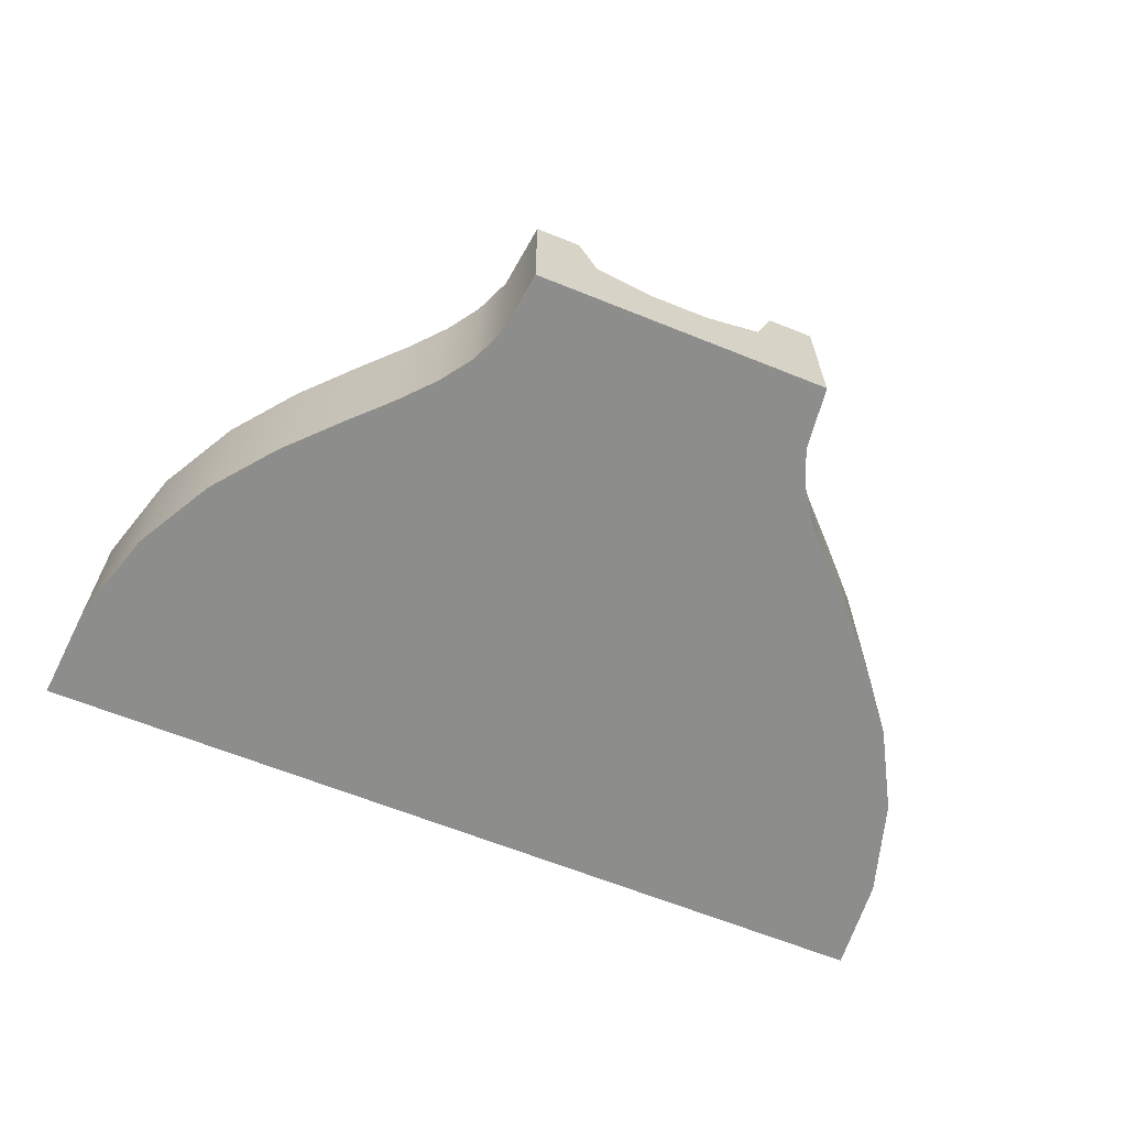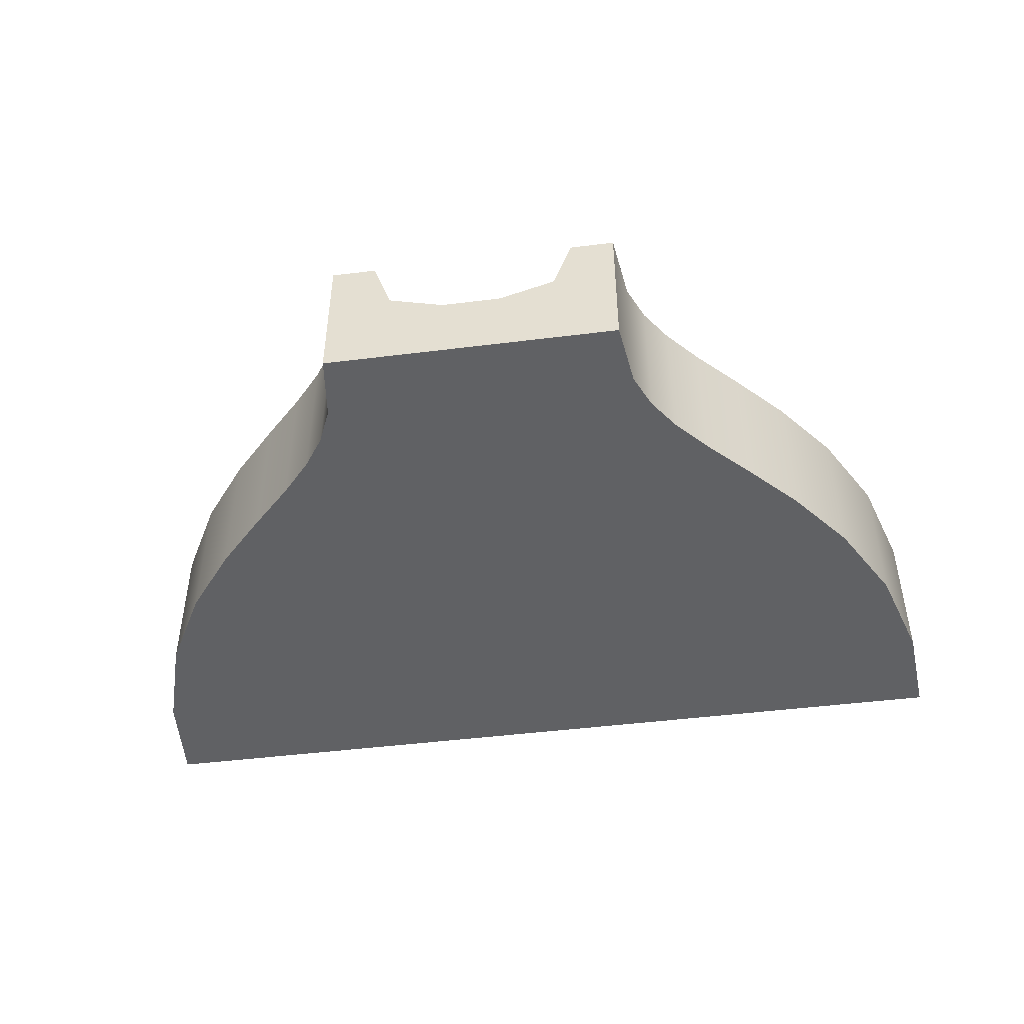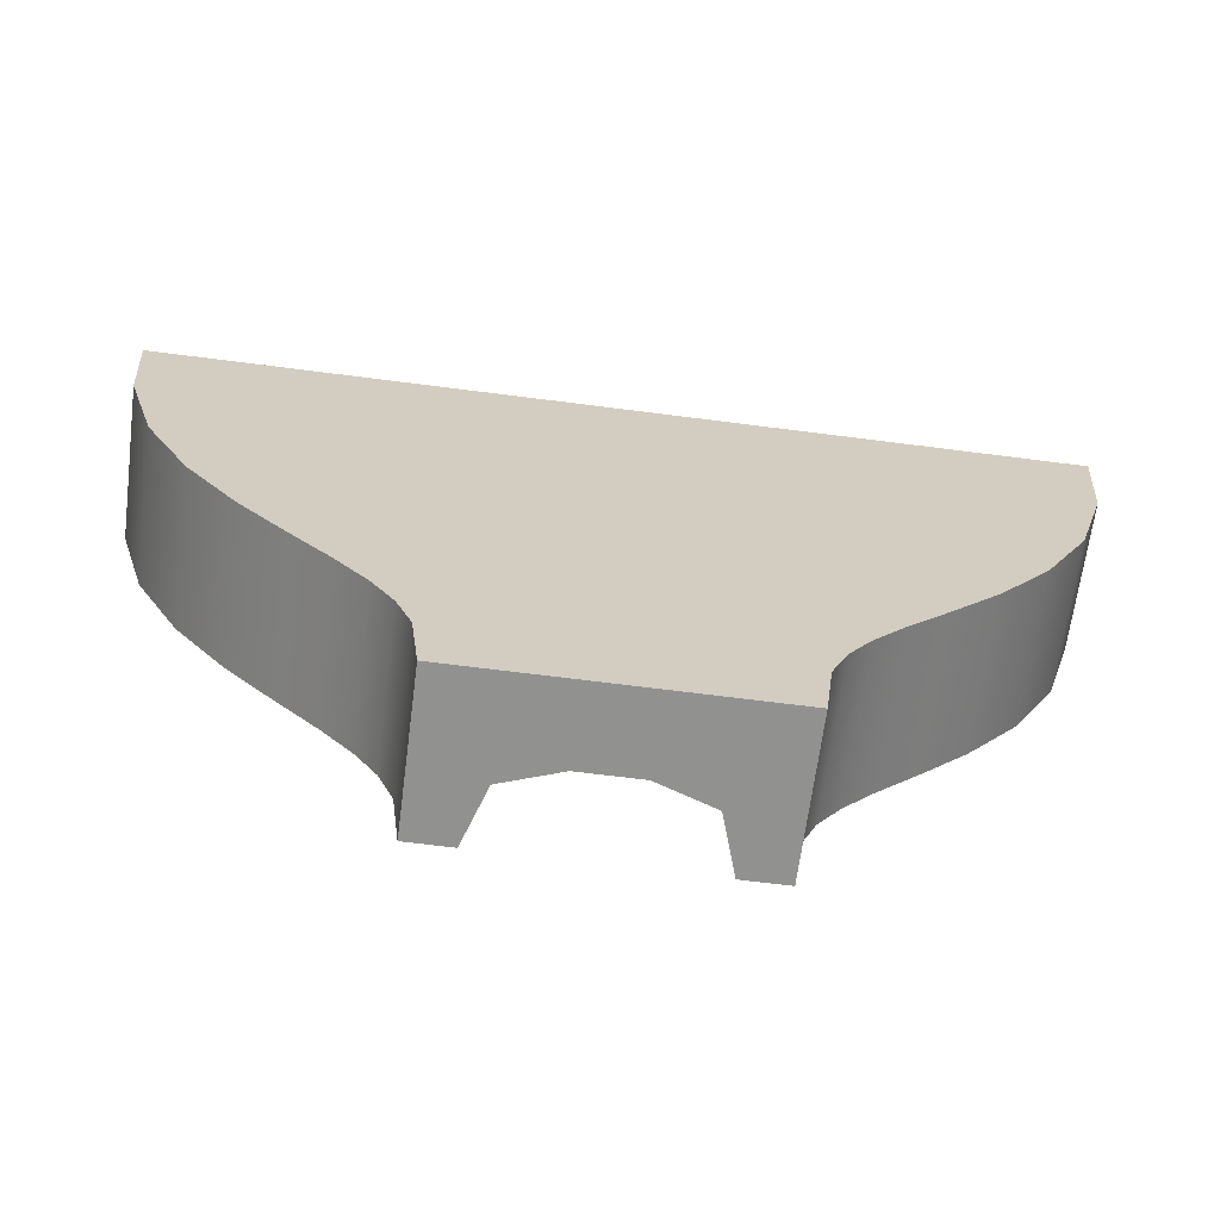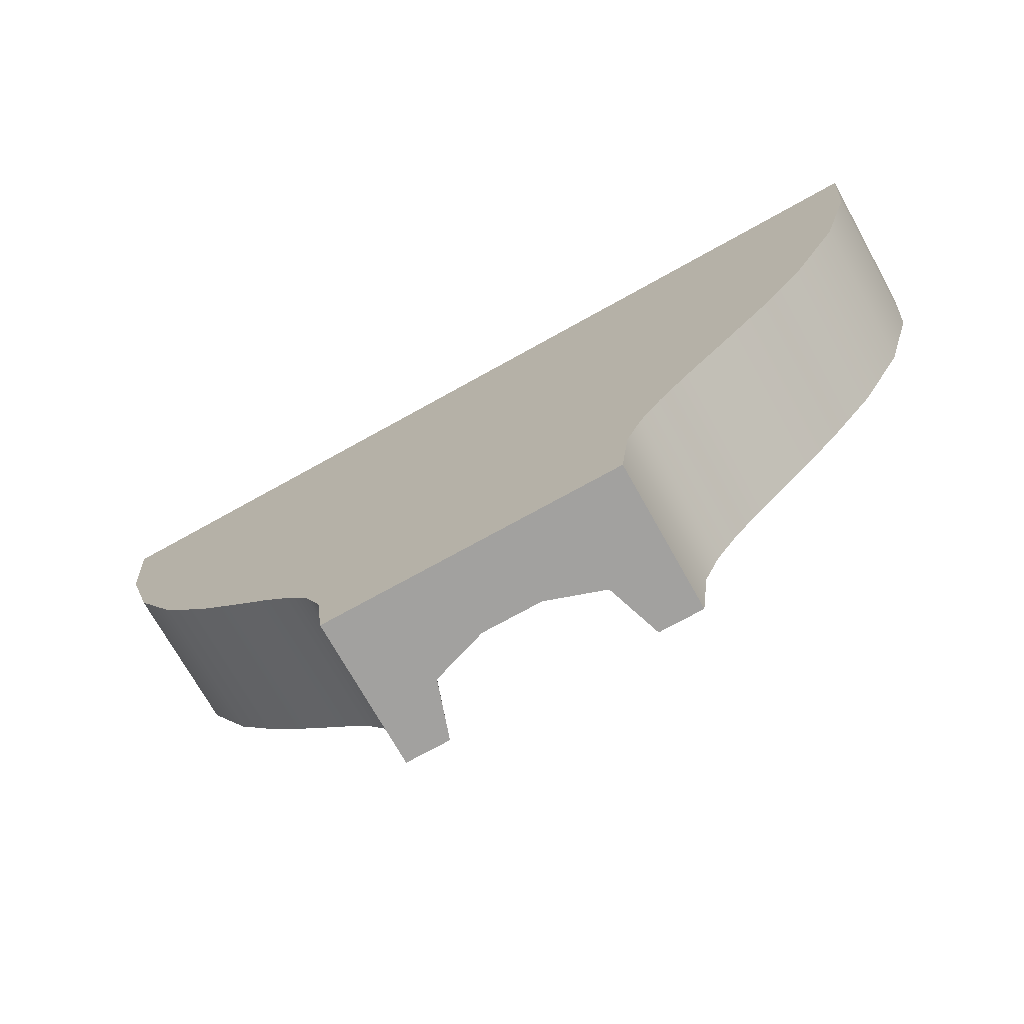
<metadata>
{"format":"obj","ext":"obj","renderer":"f3d","projection":"perspective","resolution":1024,"background":"white","views":[{"elev":-64.4,"azim":157.9,"up":"+Y"},{"elev":-46.8,"azim":-171.9,"up":"+Y"},{"elev":-66.0,"azim":-7.4,"up":"+Z"},{"elev":-72.2,"azim":29.2,"up":"+Z"}]}
</metadata>
<code>
g split-double-solid
v 0.7254 0.3125 -0.1784 1 1 1
v 0.9311 0.5 -0.05428 1 1 1
v 0.8805 0.3125 -0.01744 1 1 1
v 0.2875 0.3125 -1 1 1 1
v 0.35 0.5 -1 1 1 1
v 0.378 0.5 -0.7677 1 1 1
v 0.8009 0.25 0.5366 1 1 1
v 0.6225 0.3125 0.5977 1 1 1
v 0.5327 0.3125 0.4574 1 1 1
v 1.169 0.3125 0.4103 1 1 1
v 0.9911 0.25 0.4714 1 1 1
v 0.8714 0.25 0.2668 1 1 1
v 1.035 0.3125 0.1746 1 1 1
v 1.09 0.5 0.1439 1 1 1
v 1.229 0.5 0.3899 1 1 1
v 0.7289 0.25 0.09306 1 1 1
v 0.5784 0.25 -0.06206 1 1 1
v 1.322 0.5 0.6883 1 1 1
v 1.259 0.3125 0.6954 1 1 1
v 0.4781 0.5 0.4881 1 1 1
v 0.5631 0.5 0.6181 1 1 1
v 0.7744 0.5 -0.2172 1 1 1
v 0.3649 0.5 0.3583 1 1 1
v 0 0.25 -0.4983 1 1 1
v 0.008882 0.25 -0.4714 1 1 1
v 0 0.2521 -0.4788 1 1 1
v 1.072 0.25 0.7167 1 1 1
v 0.4216 0.25 0.06206 1 1 1
v 0.5671 0.25 0.2109 1 1 1
v 0.2746 0.3125 0.1784 1 1 1
v 0.6845 0.3125 0.7606 1 1 1
v 0.622 0.5 0.7677 1 1 1
v -1.09 0.5 0.1439 1 1 1
v -1.035 0.3125 0.1746 1 1 1
v -1.229 0.5 0.3899 1 1 1
v -1.169 0.3125 0.4103 1 1 1
v -0.9911 0.25 0.4714 1 1 1
v -1.259 0.3125 0.6954 1 1 1
v -0.6966 0.25 0.3652 1 1 1
v -0.5327 0.3125 0.4574 1 1 1
v -0.8009 0.25 0.5366 1 1 1
v -1.072 0.25 0.7167 1 1 1
v 0.4673 0.3125 -0.4574 1 1 1
v 0.5219 0.5 -0.4881 1 1 1
v 0.6351 0.5 -0.3583 1 1 1
v 0.3155 0.3125 -0.7606 1 1 1
v 0.3775 0.3125 -0.5977 1 1 1
v 0.128 0.25 -0.7393 1 1 1
v 0.5845 0.3125 -0.3214 1 1 1
v 0.4329 0.25 -0.2109 1 1 1
v 0.3034 0.25 -0.3652 1 1 1
v 1.288 0.3125 1 1 1 1
v 1.35 0.5 1 1 1 1
v -0.35 0.5 -1 1 1 1
v -0.2875 0.3125 -1 1 1 1
v -0.378 0.5 -0.7677 1 1 1
v -1.322 0.5 0.6883 1 1 1
v 0.872 0.25 0.7393 1 1 1
v 0.9 0.25 1 1 1 1
v 0.4155 0.3125 0.3214 1 1 1
v 0.4369 0.5 -0.6181 1 1 1
v 0.1 0.25 -1 1 1 1
v 0.06891 0.5 0.05428 1 1 1
v 0.1195 0.3125 0.01744 1 1 1
v 0.6966 0.25 0.3652 1 1 1
v 0.1991 0.25 -0.5366 1 1 1
v 0.2711 0.25 -0.09306 1 1 1
v 0.2256 0.5 0.2172 1 1 1
v 0.65 0.5 1 1 1 1
v 0.7125 0.3125 1 1 1 1
v 1.1 0.25 1 1 1 1
v -0.6225 0.3125 0.5977 1 1 1
v -0.5631 0.5 0.6181 1 1 1
v -0.6845 0.3125 0.7606 1 1 1
v -0.9311 0.5 -0.05428 1 1 1
v -0.8805 0.3125 -0.01744 1 1 1
v -0.3034 0.25 -0.3652 1 1 1
v -0.4329 0.25 -0.2109 1 1 1
v -0.5845 0.3125 -0.3214 1 1 1
v -1.288 0.3125 1 1 1 1
v -0.7289 0.25 0.09306 1 1 1
v -0.4369 0.5 -0.6181 1 1 1
v -0.3775 0.3125 -0.5977 1 1 1
v -0.5219 0.5 -0.4881 1 1 1
v -0.1195 0.3125 0.01744 1 1 1
v -0.2746 0.3125 0.1784 1 1 1
v -0.4216 0.25 0.06206 1 1 1
v -0.8714 0.25 0.2668 1 1 1
v -0.2256 0.5 0.2172 1 1 1
v -0.4155 0.3125 0.3214 1 1 1
v -0.5671 0.25 0.2109 1 1 1
v -0.128 0.25 -0.7393 1 1 1
v -0.1991 0.25 -0.5366 1 1 1
v -0.3155 0.3125 -0.7606 1 1 1
v -0.5784 0.25 -0.06206 1 1 1
v -0.872 0.25 0.7393 1 1 1
v -0.9 0.25 1 1 1 1
v -0.4781 0.5 0.4881 1 1 1
v -0.3649 0.5 0.3583 1 1 1
v -0.7125 0.3125 1 1 1 1
v -0.622 0.5 0.7677 1 1 1
v -0.65 0.5 1 1 1 1
v -1.1 0.25 1 1 1 1
v -0.6351 0.5 -0.3583 1 1 1
v -0.7744 0.5 -0.2172 1 1 1
v -0.2711 0.25 -0.09306 1 1 1
v -0.4673 0.3125 -0.4574 1 1 1
v -0.7254 0.3125 -0.1784 1 1 1
v 0 0.2531 -0.4684 1 1 1
v -0.008882 0.25 -0.4714 1 1 1
v 0 0.277 -0.3287 1 1 1
v 0 0.299 -0.1945 1 1 1
v -0.1286 0.25 -0.2668 1 1 1
v 0 0.3125 -0.1308 1 1 1
v 0 0.4195 -0.07458 1 1 1
v -0.06891 0.5 0.05428 1 1 1
v -1.35 0.5 1 1 1 1
v -0.1 0.25 -1 1 1 1
v 0.1286 0.25 -0.2668 1 1 1
v 0 0.5 -0.03167 1 1 1
v 0 0.3053 -0.1652 1 1 1
v 0.6531 0.5 -0.5619 1 1 1
v 0.6531 0 -0.5619 1 1 1
v 0.7564 0.5 -0.4467 1 1 1
v 0.7564 0 -0.4467 1 1 1
v 1.052 0.5 -0.1427 1 1 1
v 1.052 0 -0.1427 1 1 1
v 1.221 0.5 0.07007 1 1 1
v 1.221 0 0.07007 1 1 1
v 1.372 0.5 0.341 1 1 1
v 1.372 0 0.341 1 1 1
v 1.472 0.5 0.6713 1 1 1
v 1.472 0 0.6713 1 1 1
v 0.5279 0.5 -0.7847 1 1 1
v 0.5279 0 -0.7847 1 1 1
v 0.5796 0.5 -0.667 1 1 1
v 0.5796 9.024e-17 -0.667 1 1 1
v -1.221 0 0.07007 1 1 1
v -1.221 0.5 0.07007 1 1 1
v -1.372 0 0.341 1 1 1
v -1.372 0.5 0.341 1 1 1
v -1.472 0 0.6713 1 1 1
v -1.472 0.5 0.6713 1 1 1
v -0.5 0 -1 1 1 1
v -0.5 0.5 -1 1 1 1
v -0.5279 0 -0.7847 1 1 1
v -0.5279 0.5 -0.7847 1 1 1
v 0.8921 0.5 -0.3103 1 1 1
v 0.8921 0 -0.3103 1 1 1
v 1.5 0 1 1 1 1
v -1.5 0 1 1 1 1
v 0.5 0 -1 1 1 1
v -0.5796 9.024e-17 -0.667 1 1 1
v -0.6531 0 -0.5619 1 1 1
v -0.7564 0 -0.4467 1 1 1
v -0.8921 0 -0.3103 1 1 1
v -1.052 0 -0.1427 1 1 1
v 1.5 0.5 1 1 1 1
v 0.5 0.5 -1 1 1 1
v -0.5796 0.5 -0.667 1 1 1
v -0.6531 0.5 -0.5619 1 1 1
v -0.8921 0.5 -0.3103 1 1 1
v -1.052 0.5 -0.1427 1 1 1
v -0.7564 0.5 -0.4467 1 1 1
v -1.5 0.5 1 1 1 1
f 3 2 1
f 6 5 4
f 9 8 7
f 12 11 10
f 15 14 13
f 16 13 3
f 17 3 1
f 17 16 3
f 19 18 10
f 21 8 20
f 2 22 1
f 18 15 10
f 20 9 23
f 26 25 24
f 11 27 19
f 13 14 3
f 30 29 28
f 32 31 21
f 12 10 13
f 35 34 33
f 38 37 36
f 41 40 39
f 38 42 37
f 45 44 43
f 48 47 46
f 51 50 49
f 43 44 47
f 53 19 52
f 56 55 54
f 11 19 10
f 57 36 35
f 31 59 58
f 30 60 29
f 16 12 13
f 9 60 23
f 47 61 46
f 62 48 46
f 53 18 19
f 30 64 63
f 10 15 13
f 60 65 29
f 9 7 65
f 61 6 46
f 66 43 47
f 1 22 49
f 49 45 43
f 14 2 3
f 22 45 49
f 8 58 7
f 50 17 1
f 64 28 67
f 62 46 4
f 60 30 68
f 70 32 69
f 23 60 68
f 44 61 47
f 60 9 65
f 8 9 20
f 27 52 19
f 48 66 47
f 31 70 59
f 64 30 28
f 68 30 63
f 66 51 43
f 50 1 49
f 27 71 52
f 70 31 32
f 31 8 21
f 51 49 43
f 8 31 58
f 46 6 4
f 74 73 72
f 33 76 75
f 79 78 77
f 80 42 38
f 34 81 76
f 84 83 82
f 87 86 85
f 34 88 81
f 90 89 86
f 39 90 91
f 83 93 92
f 83 92 94
f 82 94 56
f 76 81 95
f 97 74 96
f 73 98 72
f 40 99 90
f 102 101 100
f 80 103 42
f 36 37 88
f 105 79 104
f 91 86 87
f 87 85 106
f 79 77 107
f 36 34 35
f 104 107 84
f 98 99 40
f 108 78 79
f 76 95 108
f 110 109 26
f 108 79 105
f 101 73 74
f 113 112 111
f 34 76 33
f 107 83 84
f 99 89 90
f 76 108 75
f 108 95 78
f 85 115 114
f 75 108 105
f 107 93 83
f 38 36 57
f 41 72 40
f 39 40 90
f 86 116 85
f 89 116 86
f 107 77 93
f 36 88 34
f 110 26 24
f 79 107 104
f 72 98 40
f 91 90 86
f 83 94 82
f 97 100 74
f 80 38 117
f 94 118 55
f 94 92 118
f 100 101 74
f 64 114 115
f 109 25 26
f 94 55 56
f 117 38 57
f 96 72 41
f 96 74 72
f 112 119 111
f 120 64 115
f 64 120 63
f 119 121 67
f 121 119 112
f 110 111 109
f 111 110 113
f 113 121 112
f 121 113 106
f 85 120 115
f 120 85 116
f 106 114 121
f 114 106 85
f 27 59 71
f 59 27 11
f 59 11 12
f 59 12 58
f 58 12 7
f 7 12 16
f 7 16 65
f 65 16 17
f 65 17 29
f 29 17 50
f 29 50 28
f 28 50 51
f 28 51 67
f 67 51 66
f 67 66 119
f 119 66 48
f 119 48 25
f 25 48 62
f 25 62 118
f 25 118 24
f 24 118 110
f 110 118 113
f 113 118 92
f 113 92 93
f 113 93 106
f 106 93 77
f 106 77 87
f 87 77 78
f 87 78 91
f 91 78 95
f 91 95 39
f 39 95 81
f 39 81 41
f 41 81 88
f 41 88 96
f 96 88 37
f 96 37 97
f 97 37 103
f 103 37 42
f 121 64 67
f 64 121 114
f 25 111 119
f 111 25 109
f 124 123 122
f 123 124 125
f 128 127 126
f 127 128 129
f 132 131 130
f 131 132 133
f 136 135 134
f 135 136 137
f 140 139 138
f 139 140 141
f 142 141 140
f 141 142 143
f 146 145 144
f 145 146 147
f 130 129 128
f 129 130 131
f 122 137 136
f 137 122 123
f 126 149 148
f 149 126 127
f 151 133 150
f 133 151 131
f 131 151 129
f 129 151 127
f 127 151 149
f 149 151 125
f 125 151 123
f 123 151 137
f 137 151 135
f 135 151 152
f 152 151 153
f 152 153 146
f 152 146 144
f 153 151 154
f 154 151 155
f 155 151 156
f 156 151 157
f 157 151 138
f 138 151 140
f 140 151 142
f 148 125 124
f 125 148 149
f 158 133 132
f 133 158 150
f 134 152 159
f 152 134 135
f 132 53 158
f 53 132 130
f 53 130 18
f 18 130 128
f 18 128 15
f 15 128 14
f 14 128 126
f 14 126 2
f 2 126 148
f 2 148 22
f 22 148 124
f 22 124 45
f 45 124 122
f 45 122 136
f 45 136 44
f 44 136 134
f 44 134 159
f 44 159 61
f 61 159 5
f 61 5 6
f 154 160 153
f 160 154 161
f 157 162 156
f 162 157 163
f 156 164 155
f 164 156 162
f 138 163 157
f 163 138 139
f 155 161 154
f 161 155 164
f 153 147 146
f 147 153 160
f 32 102 69
f 102 32 21
f 102 21 20
f 102 20 23
f 102 23 68
f 102 68 63
f 102 63 120
f 102 120 116
f 102 116 89
f 102 89 99
f 102 99 98
f 102 98 73
f 102 73 101
f 52 158 53
f 52 150 158
f 71 150 52
f 150 71 151
f 103 151 71
f 103 71 59
f 80 151 103
f 151 80 165
f 165 80 117
f 103 59 97
f 70 97 59
f 97 70 100
f 100 70 69
f 100 69 102
f 55 145 54
f 55 144 145
f 144 55 152
f 152 55 118
f 62 152 118
f 4 152 62
f 152 4 159
f 159 4 5
f 145 56 54
f 56 145 82
f 82 145 84
f 84 145 147
f 84 147 104
f 104 147 160
f 104 160 161
f 104 161 105
f 105 161 164
f 105 164 162
f 105 162 75
f 75 162 163
f 75 163 33
f 33 163 139
f 33 139 35
f 35 139 141
f 35 141 57
f 57 141 117
f 117 141 165
f 165 141 143
f 151 143 142
f 143 151 165
g split-double-solid
f 3 2 1
f 6 5 4
f 9 8 7
f 12 11 10
f 15 14 13
f 16 13 3
f 17 3 1
f 17 16 3
f 19 18 10
f 21 8 20
f 2 22 1
f 18 15 10
f 20 9 23
f 26 25 24
f 11 27 19
f 13 14 3
f 30 29 28
f 32 31 21
f 12 10 13
f 35 34 33
f 38 37 36
f 41 40 39
f 38 42 37
f 45 44 43
f 48 47 46
f 51 50 49
f 43 44 47
f 53 19 52
f 56 55 54
f 11 19 10
f 57 36 35
f 31 59 58
f 30 60 29
f 16 12 13
f 9 60 23
f 47 61 46
f 62 48 46
f 53 18 19
f 30 64 63
f 10 15 13
f 60 65 29
f 9 7 65
f 61 6 46
f 66 43 47
f 1 22 49
f 49 45 43
f 14 2 3
f 22 45 49
f 8 58 7
f 50 17 1
f 64 28 67
f 62 46 4
f 60 30 68
f 70 32 69
f 23 60 68
f 44 61 47
f 60 9 65
f 8 9 20
f 27 52 19
f 48 66 47
f 31 70 59
f 64 30 28
f 68 30 63
f 66 51 43
f 50 1 49
f 27 71 52
f 70 31 32
f 31 8 21
f 51 49 43
f 8 31 58
f 46 6 4
f 74 73 72
f 33 76 75
f 79 78 77
f 80 42 38
f 34 81 76
f 84 83 82
f 87 86 85
f 34 88 81
f 90 89 86
f 39 90 91
f 83 93 92
f 83 92 94
f 82 94 56
f 76 81 95
f 97 74 96
f 73 98 72
f 40 99 90
f 102 101 100
f 80 103 42
f 36 37 88
f 105 79 104
f 91 86 87
f 87 85 106
f 79 77 107
f 36 34 35
f 104 107 84
f 98 99 40
f 108 78 79
f 76 95 108
f 110 109 26
f 108 79 105
f 101 73 74
f 113 112 111
f 34 76 33
f 107 83 84
f 99 89 90
f 76 108 75
f 108 95 78
f 85 115 114
f 75 108 105
f 107 93 83
f 38 36 57
f 41 72 40
f 39 40 90
f 86 116 85
f 89 116 86
f 107 77 93
f 36 88 34
f 110 26 24
f 79 107 104
f 72 98 40
f 91 90 86
f 83 94 82
f 97 100 74
f 80 38 117
f 94 118 55
f 94 92 118
f 100 101 74
f 64 114 115
f 109 25 26
f 94 55 56
f 117 38 57
f 96 72 41
f 96 74 72
f 112 119 111
f 120 64 115
f 64 120 63
f 119 121 67
f 121 119 112
f 110 111 109
f 111 110 113
f 113 121 112
f 121 113 106
f 85 120 115
f 120 85 116
f 106 114 121
f 114 106 85
f 27 59 71
f 59 27 11
f 59 11 12
f 59 12 58
f 58 12 7
f 7 12 16
f 7 16 65
f 65 16 17
f 65 17 29
f 29 17 50
f 29 50 28
f 28 50 51
f 28 51 67
f 67 51 66
f 67 66 119
f 119 66 48
f 119 48 25
f 25 48 62
f 25 62 118
f 25 118 24
f 24 118 110
f 110 118 113
f 113 118 92
f 113 92 93
f 113 93 106
f 106 93 77
f 106 77 87
f 87 77 78
f 87 78 91
f 91 78 95
f 91 95 39
f 39 95 81
f 39 81 41
f 41 81 88
f 41 88 96
f 96 88 37
f 96 37 97
f 97 37 103
f 103 37 42
f 121 64 67
f 64 121 114
f 25 111 119
f 111 25 109
f 124 123 122
f 123 124 125
f 128 127 126
f 127 128 129
f 132 131 130
f 131 132 133
f 136 135 134
f 135 136 137
f 140 139 138
f 139 140 141
f 142 141 140
f 141 142 143
f 146 145 144
f 145 146 147
f 130 129 128
f 129 130 131
f 122 137 136
f 137 122 123
f 126 149 148
f 149 126 127
f 151 133 150
f 133 151 131
f 131 151 129
f 129 151 127
f 127 151 149
f 149 151 125
f 125 151 123
f 123 151 137
f 137 151 135
f 135 151 152
f 152 151 153
f 152 153 146
f 152 146 144
f 153 151 154
f 154 151 155
f 155 151 156
f 156 151 157
f 157 151 138
f 138 151 140
f 140 151 142
f 148 125 124
f 125 148 149
f 158 133 132
f 133 158 150
f 134 152 159
f 152 134 135
f 132 53 158
f 53 132 130
f 53 130 18
f 18 130 128
f 18 128 15
f 15 128 14
f 14 128 126
f 14 126 2
f 2 126 148
f 2 148 22
f 22 148 124
f 22 124 45
f 45 124 122
f 45 122 136
f 45 136 44
f 44 136 134
f 44 134 159
f 44 159 61
f 61 159 5
f 61 5 6
f 154 160 153
f 160 154 161
f 157 162 156
f 162 157 163
f 156 164 155
f 164 156 162
f 138 163 157
f 163 138 139
f 155 161 154
f 161 155 164
f 153 147 146
f 147 153 160
f 32 102 69
f 102 32 21
f 102 21 20
f 102 20 23
f 102 23 68
f 102 68 63
f 102 63 120
f 102 120 116
f 102 116 89
f 102 89 99
f 102 99 98
f 102 98 73
f 102 73 101
f 52 158 53
f 52 150 158
f 71 150 52
f 150 71 151
f 103 151 71
f 103 71 59
f 80 151 103
f 151 80 165
f 165 80 117
f 103 59 97
f 70 97 59
f 97 70 100
f 100 70 69
f 100 69 102
f 55 145 54
f 55 144 145
f 144 55 152
f 152 55 118
f 62 152 118
f 4 152 62
f 152 4 159
f 159 4 5
f 145 56 54
f 56 145 82
f 82 145 84
f 84 145 147
f 84 147 104
f 104 147 160
f 104 160 161
f 104 161 105
f 105 161 164
f 105 164 162
f 105 162 75
f 75 162 163
f 75 163 33
f 33 163 139
f 33 139 35
f 35 139 141
f 35 141 57
f 57 141 117
f 117 141 165
f 165 141 143
f 151 143 142
f 143 151 165

</code>
